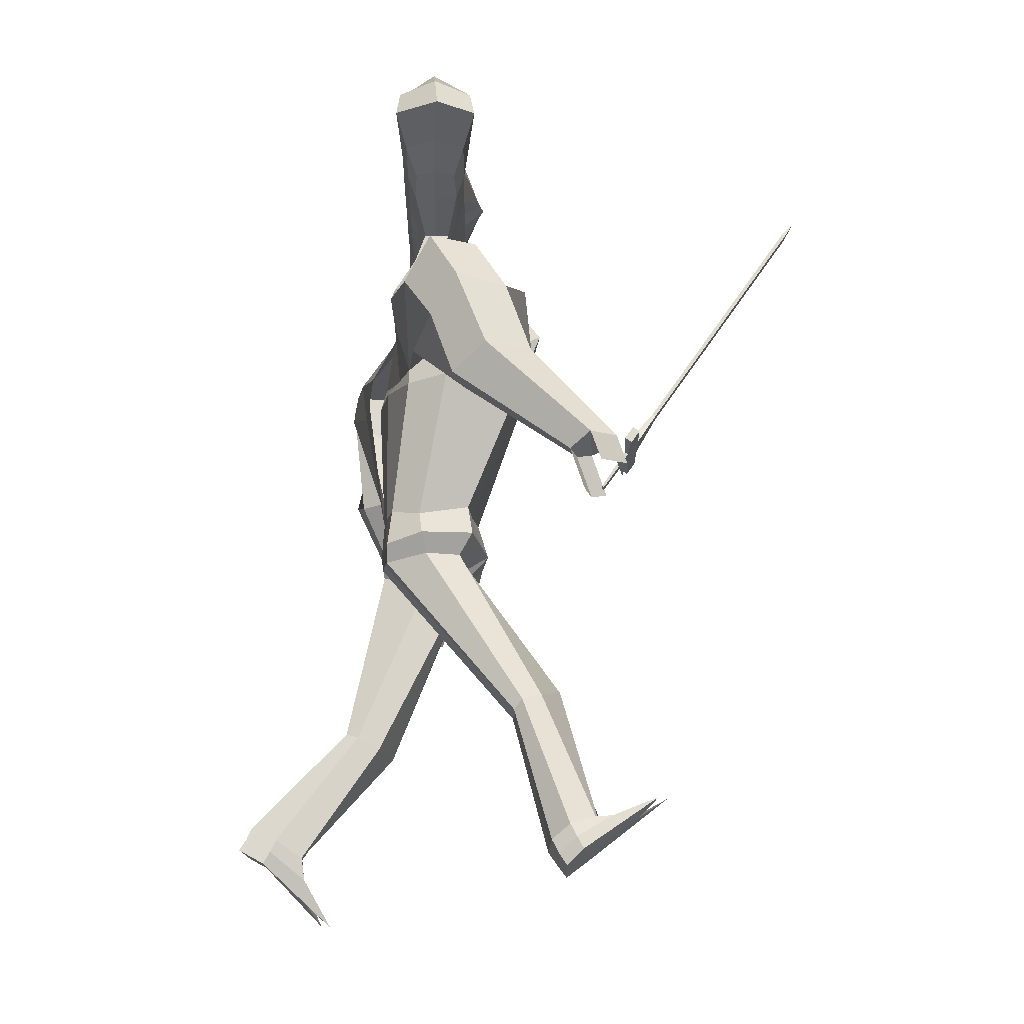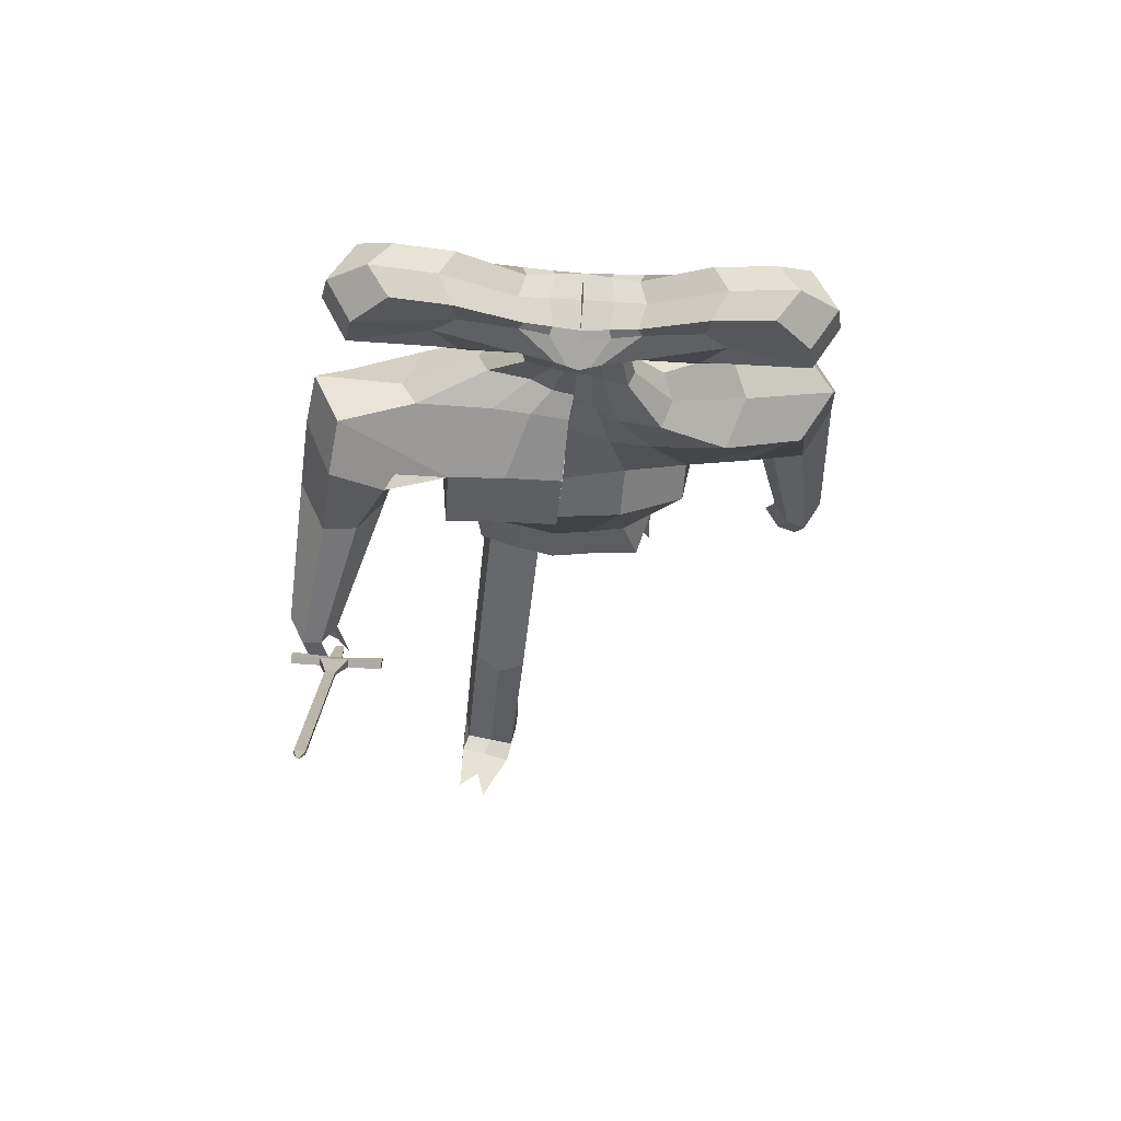
<metadata>
{"format":"obj","ext":"obj","renderer":"f3d","projection":"perspective","resolution":1024,"background":"white","views":[{"elev":-17.9,"azim":-90.6,"up":"+Y"},{"elev":69.0,"azim":3.0,"up":"+Y"}]}
</metadata>
<code>
o Cube.001_Sword
v -0.3665 -0.2075 0.304
v -0.3798 -0.1893 0.3207
v -0.3664 -0.2041 0.2992
v -0.3794 -0.1817 0.3097
v -0.3453 -0.208 0.3042
v -0.3313 -0.1906 0.3212
v -0.3452 -0.2047 0.2994
v -0.331 -0.183 0.3102
v -0.3631 -0.1353 0.3539
v -0.363 -0.1319 0.349
v -0.3454 -0.1358 0.354
v -0.3452 -0.1324 0.3492
v -0.3551 0.2121 0.5935
v -0.355 0.2155 0.5886
v -0.3374 0.2116 0.5937
v -0.3372 0.215 0.5888
v -0.3472 0.2379 0.6086
v -0.3472 0.2385 0.6077
v -0.344 0.2378 0.6086
v -0.3439 0.2384 0.6077
v -0.2751 -0.212 0.308
v -0.2746 -0.1921 0.3217
v -0.2747 -0.2045 0.297
v -0.2743 -0.1846 0.3108
v -0.4299 -0.2079 0.3065
v -0.4294 -0.188 0.3202
v -0.4295 -0.2003 0.2955
v -0.4291 -0.1804 0.3092
v -0.3642 -0.2645 0.2589
v -0.3643 -0.2667 0.2621
v -0.3501 -0.2649 0.259
v -0.3502 -0.2671 0.2622
f 3 1 25 27
f 4 8 7 3
f 5 7 23 21
f 6 2 1 5
f 7 5 32 31
f 6 8 12 11
f 4 2 9 10
f 2 6 11 9
f 8 4 10 12
f 24 22 21 23
f 8 6 22 24
f 7 8 24 23
f 6 5 21 22
f 26 28 27 25
f 2 4 28 26
f 4 3 27 28
f 1 2 26 25
f 30 29 31 32
f 1 3 29 30
f 3 7 31 29
f 5 1 30 32
f 11 12 16 15
f 14 13 17 18
f 10 9 13 14
f 9 11 15 13
f 12 10 14 16
f 19 20 18 17
f 13 15 19 17
f 16 14 18 20
f 15 16 20 19
o Cube
v -0.1812 0.4191 -0.004734
v -0.1812 0.4191 -0.07598
v -0.2336 0.5724 0.00324
v -0.2336 0.5724 -0.08548
v -0.3006 0.4875 0.03448
v -0.3006 0.4875 -0.1111
v -0.291 0.5306 0.02546
v -0.291 0.5306 -0.1047
v -0.2366 0.4489 0.01335
v -0.2366 0.4489 -0.09407
v -0.1263 0.404 -0.08008
v -0.1263 0.404 -0.0006343
v -0.1414 0.5561 -0.08548
v -0.1414 0.5561 0.00324
v -0.153 0.4714 -0.1043
v -0.1765 0.4652 -0.0001911
v -0.1375 0.5057 -0.09881
v -0.1376 0.5025 -0.001427
v -0.1396 0.4377 0.01335
v -0.1396 0.4377 -0.09407
v -0.04144 0.4016 -0.08008
v -0.04144 0.4016 -0.0006343
v -0.03821 0.5035 -0.08008
v -0.03821 0.5035 -0.0006343
v -0.05399 0.4602 -0.1043
v 0.01054 0.4584 0.04015
v -0.04576 0.4927 -0.09881
v -0.04576 0.4927 0.003864
v -0.04771 0.4309 0.01335
v -0.04771 0.4309 -0.09407
v -0.2087 0.4131 -0.04147
v -0.2671 0.5841 -0.04262
v 0.04505 0.4938 -0.04816
v -0.3419 0.4894 -0.03417
v -0.3311 0.5375 -0.03892
v -0.2705 0.4463 -0.04208
v -0.1643 0.5659 -0.04262
v -0.1474 0.3963 -0.04161
v -0.04922 0.5072 -0.04161
v 0.0408 0.3113 -0.06812
v 0.0408 0.3113 -0.01439
v -0.04057 0.3068 -0.08201
v -0.04059 0.312 -0.03049
v 0.0001145 0.3099 -0.07331
v 0.0001093 0.3117 -0.02155
v -0.05078 0.3033 -0.05932
v 0.00858 0.3669 -0.01776
v 0.04317 0.3659 -0.06344
v -0.02601 0.3677 -0.0185
v -0.03468 0.3628 -0.04302
v -0.02601 0.3678 -0.06344
v 0.00858 0.3669 -0.06344
v 0.04317 0.3659 -0.01776
v 0.03761 0.2385 -0.09305
v 0.03759 0.2479 -0.006792
v -0.1013 0.2174 -0.1174
v -0.1014 0.2594 -0.03756
v -0.03183 0.2248 -0.1078
v -0.0319 0.2553 -0.02738
v -0.1187 0.23 -0.07623
v 0.02375 0.1381 0.09573
v 0.02313 0.058 -0.1356
v 0.03088 0.1553 -0.1162
v 0.03084 0.2189 0.02362
v -0.2123 0.1501 -0.1189
v -0.2125 0.2372 0.01577
v -0.09069 0.1496 -0.1169
v -0.09088 0.2321 0.01624
v -0.2429 0.1799 -0.04443
v -0.3385 0.1294 -0.08861
v -0.3387 0.2026 0.03766
v -0.1594 0.02945 -0.08505
v -0.159 0.1593 0.1075
v -0.3821 0.1989 -0.04239
v -0.1817 0.1382 -0.01737
v 0.005839 -0.2236 -0.1338
v 0.005688 -0.2233 0.04358
v 0.003562 -0.2418 -0.04783
v -0.09904 -0.2274 -0.115
v -0.09938 -0.2175 0.0254
v -0.1437 -0.2439 -0.06288
v 0.01659 0.04117 0.1325
v -0.1616 0.09581 0.1575
v 0.02077 0.01552 -0.1467
v -0.1605 0.003113 -0.0861
v -0.1853 0.01483 -0.01546
v -0.3558 0.05907 -0.04073
v -0.356 0.1137 0.09304
v -0.2608 0.02639 -0.07424
v -0.2611 0.143 0.1285
v -0.3994 0.1205 0.004423
v -0.2346 0.0909 0.01869
v -0.3206 -0.06788 0.02196
v -0.3736 -0.05806 -0.0006612
v -0.3207 -0.03776 0.1247
v -0.3738 -0.01736 0.1374
v -0.4177 -0.01732 0.05718
v -0.2775 -0.04707 0.06898
v -0.3826 -0.2186 0.2154
v -0.4127 -0.2128 0.2025
v -0.3827 -0.2013 0.2751
v -0.4128 -0.1898 0.2823
v -0.4377 -0.1899 0.2365
v -0.3582 -0.2072 0.2422
v 0.2689 0.4063 -0.004734
v 0.2689 0.4063 -0.07598
v 0.3308 0.5563 0.00324
v 0.3308 0.5563 -0.08548
v 0.0434 0.3992 -0.08008
v 0.0434 0.3992 -0.0006343
v 0.04645 0.4956 -0.09149
v 0.04618 0.4869 -0.0006343
v 0.3924 0.4679 0.03448
v 0.3924 0.4679 -0.1111
v 0.04497 0.449 -0.1033
v 0.04518 0.4556 0.04983
v 0.3855 0.5114 0.02546
v 0.3855 0.5114 -0.1047
v 0.04595 0.4796 -0.09881
v 0.04595 0.4796 0.01335
v 0.04419 0.4241 0.01335
v 0.3261 0.4329 0.01335
v 0.3261 0.4329 -0.09407
v 0.04419 0.4241 -0.09407
v 0.2131 0.3944 -0.08008
v 0.2131 0.3944 -0.0006343
v 0.2378 0.5453 -0.08548
v 0.2378 0.5453 0.00324
v 0.244 0.4601 -0.1043
v 0.2671 0.4526 -0.0001911
v 0.2307 0.4953 -0.09881
v 0.2306 0.4921 -0.001427
v 0.2285 0.4273 0.01335
v 0.2285 0.4273 -0.09407
v 0.1282 0.3968 -0.08008
v 0.1282 0.3968 -0.0006343
v 0.1315 0.4987 -0.08008
v 0.1315 0.4987 -0.0006343
v 0.1445 0.4546 -0.1043
v 0.07995 0.4564 0.04015
v 0.1383 0.4875 -0.09881
v 0.1383 0.4875 0.003864
v 0.1364 0.4257 0.01335
v 0.1364 0.4257 -0.09407
v 0.2959 0.3988 -0.04147
v 0.365 0.5661 -0.04262
v 0.04774 0.4937 -0.04816
v 0.4337 0.4674 -0.03417
v 0.426 0.516 -0.03892
v 0.3597 0.4284 -0.04208
v 0.2613 0.5538 -0.04262
v 0.2337 0.3855 -0.04161
v 0.1427 0.5018 -0.04161
v 0.04041 0.3113 -0.06812
v 0.04041 0.3113 -0.01439
v 0.1218 0.3076 -0.05445
v 0.1218 0.3026 -0.001758
v 0.08111 0.3096 -0.063
v 0.0811 0.3073 -0.008771
v 0.1316 0.2987 -0.02695
v 0.0761 0.3649 -0.01776
v 0.04151 0.3659 -0.06344
v 0.1107 0.3637 -0.01712
v 0.1191 0.3585 -0.03976
v 0.1107 0.364 -0.06344
v 0.0761 0.3649 -0.06344
v 0.04151 0.3659 -0.01776
v 0.0394 0.2435 -0.08442
v 0.03938 0.2408 0.004782
v 0.1784 0.2512 -0.0516
v 0.1783 0.2134 0.0269
v 0.1089 0.2498 -0.0619
v 0.1088 0.2215 0.02232
v 0.1951 0.2231 -0.01693
v 0.0239 0.09976 0.07378
v 0.02307 0.08197 -0.1627
v 0.03108 0.1786 -0.1134
v 0.03099 0.1951 0.02789
v 0.2859 0.2205 -0.1076
v 0.2858 0.1428 0.02586
v 0.1643 0.2216 -0.1065
v 0.1642 0.1453 0.03087
v 0.3153 0.167 -0.05318
v 0.4096 0.1785 -0.1331
v 0.4095 0.1152 -0.006833
v 0.2261 0.1199 -0.205
v 0.2266 0.0339 0.01106
v 0.4553 0.1803 -0.06527
v 0.2516 0.1271 -0.07686
v 0.005758 -0.2233 -0.1337
v 0.005688 -0.2233 0.04358
v 0.003562 -0.2418 -0.04783
v 0.1298 -0.2178 -0.1132
v 0.1295 -0.2285 0.02462
v 0.1738 -0.2438 -0.03051
v 0.01663 0.01358 0.1071
v 0.2241 -0.02398 0.04848
v 0.02066 0.02785 -0.1684
v 0.2249 0.06913 -0.2122
v 0.2466 -0.008231 -0.07604
v 0.4211 0.09081 -0.1823
v 0.421 0.04903 -0.04465
v 0.3262 0.1231 -0.2172
v 0.326 0.0198 -0.007828
v 0.4668 0.09841 -0.106
v 0.3002 0.07657 -0.1124
v 0.3765 -0.06743 -0.1977
v 0.4305 -0.05123 -0.2132
v 0.3764 -0.08751 -0.08666
v 0.4303 -0.07778 -0.06603
v 0.4757 -0.04545 -0.1395
v 0.3338 -0.06833 -0.146
v 0.4255 -0.2907 -0.09307
v 0.4561 -0.2817 -0.102
v 0.4255 -0.301 -0.03153
v 0.456 -0.2955 -0.01983
v 0.4818 -0.2773 -0.06096
v 0.4013 -0.2907 -0.06354
v 0.004853 -0.285 -0.138
v 0.004743 -0.2835 0.06219
v 0.002157 -0.2793 -0.0485
v -0.1224 -0.2956 -0.1217
v -0.1236 -0.2744 0.0337
v -0.1484 -0.28 -0.05828
v 0.004736 -0.2838 -0.1379
v 0.004736 -0.2838 0.06239
v 0.002157 -0.2793 -0.0485
v 0.1555 -0.2715 -0.1047
v 0.1547 -0.2957 0.04453
v 0.1805 -0.2791 -0.03697
v -0.02283 -0.3112 -0.04799
v -0.02041 -0.3183 -0.1337
v -0.1078 -0.3279 -0.1223
v -0.02054 -0.3155 0.02231
v -0.1087 -0.3124 0.01032
v -0.1183 -0.3113 -0.05098
v -0.0471 -0.5941 0.1287
v -0.06025 -0.6072 0.1081
v -0.1171 -0.6021 0.1098
v -0.04594 -0.5795 0.1725
v -0.1336 -0.5791 0.1588
v -0.1428 -0.5888 0.1242
v -0.06361 -0.8211 0.214
v -0.06015 -0.849 0.1714
v -0.1485 -0.8391 0.175
v -0.06649 -0.795 0.2657
v -0.1508 -0.7989 0.2514
v -0.1593 -0.8131 0.207
v 0.03795 -0.3139 -0.04816
v 0.04035 -0.316 -0.1338
v 0.1406 -0.3026 -0.1182
v 0.04025 -0.3183 0.02227
v 0.1399 -0.3215 0.01107
v 0.15 -0.3124 -0.04509
v 0.05924 -0.6168 -0.1784
v 0.07677 -0.6089 -0.2011
v 0.1473 -0.6104 -0.1882
v 0.06097 -0.6416 -0.1401
v 0.1608 -0.632 -0.1446
v 0.1714 -0.6114 -0.1729
v 0.07621 -0.8058 -0.3264
v 0.07855 -0.7849 -0.3725
v 0.1783 -0.7849 -0.3613
v 0.07989 -0.8382 -0.2783
v 0.1785 -0.8268 -0.2856
v 0.1881 -0.7997 -0.3231
v 0.4006 -0.3609 -0.08749
v 0.4312 -0.3519 -0.09642
v 0.4568 -0.3475 -0.05538
v 0.4128 -0.3521 -0.04278
v 0.4434 -0.3466 -0.03109
v 0.3887 -0.3419 -0.07479
v -0.369 -0.2471 0.2933
v -0.3991 -0.2355 0.3005
v -0.424 -0.2357 0.2546
v -0.363 -0.285 0.2406
v -0.3931 -0.2792 0.2277
v -0.3386 -0.2736 0.2674
v -0.06911 -0.8635 0.2438
v -0.06355 -0.8937 0.203
v -0.1512 -0.8847 0.2016
v -0.1138 -0.7618 0.3805
v -0.1599 -0.7669 0.3616
v -0.1636 -0.857 0.2301
v 0.0783 -0.849 -0.3484
v 0.07734 -0.8247 -0.3933
v 0.1764 -0.8229 -0.3885
v 0.1277 -0.9591 -0.2259
v 0.1898 -0.9503 -0.2468
v 0.1896 -0.841 -0.3536
v 0.1894 -0.8205 -0.3366
v 0.1769 -0.8029 -0.373
v 0.07779 -0.8042 -0.3802
v 0.07765 -0.8272 -0.3367
v 0.08945 -0.8779 -0.2729
v 0.1892 -0.8706 -0.2835
v -0.1488 -0.8631 0.1875
v -0.06101 -0.8723 0.1877
v -0.1612 -0.8353 0.2185
v -0.1605 -0.7991 0.2802
v -0.07377 -0.8023 0.2971
v -0.06599 -0.8427 0.2282
v 0.08581 0.398 -0.08008
v 0.08581 0.398 -0.0006343
v 0.08896 0.4971 -0.08579
v 0.08882 0.4928 -0.0006343
v 0.09472 0.4518 -0.1038
v 0.06256 0.456 0.04499
v 0.09213 0.4836 -0.09881
v 0.09213 0.4836 0.008609
v 0.09027 0.4249 0.01335
v 0.09027 0.4249 -0.09407
v 0.09521 0.4977 -0.04489
v 0.06076 0.3106 -0.0676
v 0.06076 0.3103 -0.0135
v 0.05881 0.3654 -0.06344
v 0.05881 0.3654 -0.01776
v 0.07414 0.2454 -0.07804
v 0.07411 0.2335 0.01213
v 0.0976 0.213 -0.1076
v 0.09745 0.1589 0.03146
v 0.1249 0.1073 -0.1892
v 0.1254 0.05477 0.03569
v 0.06788 -0.2225 -0.123
v 0.06779 -0.2248 0.03604
v 0.1226 0.03575 -0.1801
v 0.1208 0.0006291 0.09302
v 0.08028 -0.2806 -0.1246
v 0.08015 -0.2864 0.05218
v 0.0904 -0.3128 -0.1274
v 0.09014 -0.3192 0.0167
v 0.112 -0.6109 -0.1923
v 0.1103 -0.6508 -0.1154
v 0.1285 -0.7849 -0.3673
v 0.1288 -0.8321 -0.2823
v 0.1265 -0.8234 -0.3903
v 0.1458 -0.9165 -0.2726
v 0.1338 -0.8449 -0.3509
v 0.1417 -0.8768 -0.279
v 0.1271 -0.8034 -0.3759
v 0.0009796 0.4004 -0.08008
v 0.0009796 0.4004 -0.0006343
v 0.004123 0.4995 -0.08579
v 0.003985 0.4952 -0.0006343
v -0.004508 0.4546 -0.1038
v 0.02786 0.457 0.04499
v 9.556e-05 0.4862 -0.09881
v 9.548e-05 0.4862 0.008609
v -0.001764 0.4275 0.01335
v -0.001764 0.4275 -0.09407
v -0.002085 0.5005 -0.04489
v 0.02046 0.3115 -0.06888
v 0.02046 0.3117 -0.01604
v 0.02587 0.3664 -0.06344
v 0.02587 0.3664 -0.01776
v 0.002883 0.236 -0.09639
v 0.002848 0.2504 -0.01267
v -0.0299 0.1517 -0.1164
v -0.03007 0.2261 0.01976
v -0.06786 0.04191 -0.1061
v -0.06744 0.154 0.1019
v -0.04683 -0.2258 -0.127
v -0.04712 -0.2223 0.03256
v -0.06986 0.01447 -0.1287
v -0.07204 0.05779 0.1388
v -0.05921 -0.2878 -0.1283
v -0.05959 -0.2814 0.05008
v -0.06427 -0.3212 -0.128
v -0.0646 -0.3146 0.01661
v -0.08878 -0.6023 0.1141
v -0.09023 -0.5662 0.1929
v -0.1044 -0.8439 0.1729
v -0.1074 -0.7984 0.2585
v -0.1072 -0.8893 0.2027
v -0.1288 -0.7977 0.3285
v -0.1164 -0.8601 0.2371
v -0.1189 -0.7987 0.2875
v -0.1047 -0.868 0.1879
f 70 44 33 63
f 69 64 35 46
f 50 46 35 39
f 67 64 36 40
f 52 43 34 42
f 49 47 38 40
f 68 66 38 42
f 51 48 37 41
f 45 49 40 36
f 66 67 40 38
f 48 50 39 37
f 44 51 41 33
f 63 68 42 34
f 47 52 42 38
f 57 62 52 47
f 54 61 51 44
f 58 60 50 48
f 55 59 49 45
f 61 58 48 51
f 59 57 47 49
f 62 53 43 52
f 60 56 46 50
f 71 69 46 56
f 79 81 75 77
f 387 79 77 385
f 383 71 56 376
f 380 376 56 60
f 382 373 53 62
f 379 377 57 59
f 381 378 58 61
f 375 379 59 55
f 378 380 60 58
f 374 381 61 54
f 377 382 62 57
f 375 55 71 383
f 81 82 78 75
f 55 45 69 71
f 33 41 68 63
f 37 39 67 66
f 41 37 66 68
f 83 84 76 74
f 39 35 64 67
f 45 36 64 69
f 43 70 63 34
f 74 76 90 88
f 384 72 86 388
f 78 74 88 92
f 82 83 74 78
f 386 80 72 384
f 373 141 80 386
f 70 43 83 82
f 43 53 84 83
f 44 70 82 81
f 374 54 79 387
f 54 44 81 79
f 388 86 95 390
f 92 88 97 101
f 91 89 98 100
f 89 92 101 98
f 385 77 91 389
f 75 78 92 89
f 77 75 89 91
f 390 95 94 392
f 101 97 102 106
f 100 98 103 105
f 98 101 106 103
f 391 100 105 393
f 88 90 99 97
f 389 91 100 391
f 103 106 123 120
f 397 115 112 395
f 106 102 119 123
f 97 99 104 102
f 224 222 257 259
f 394 108 251 398
f 118 117 111 113
f 396 116 108 394
f 115 118 113 112
f 105 107 118 115
f 392 94 116 396
f 107 104 117 118
f 393 105 115 397
f 119 121 125 126
f 123 119 126 129
f 102 104 121 119
f 104 107 124 121
f 107 105 122 124
f 105 103 120 122
f 128 129 135 134
f 127 128 134 133
f 124 122 127 130
f 121 124 130 125
f 122 120 128 127
f 120 123 129 128
f 136 133 134 135
f 131 136 135 132
f 129 126 132 135
f 126 125 131 132
f 130 127 133 136
f 125 130 136 131
f 184 177 137 158
f 183 160 139 178
f 164 149 139 160
f 181 150 140 178
f 166 155 138 157
f 163 150 146 161
f 182 155 146 180
f 165 154 145 162
f 159 140 150 163
f 180 146 150 181
f 162 145 149 164
f 158 137 154 165
f 177 138 155 182
f 161 146 155 166
f 171 161 166 176
f 168 158 165 175
f 172 162 164 174
f 169 159 163 173
f 175 165 162 172
f 173 163 161 171
f 176 166 157 167
f 174 164 160 170
f 185 170 160 183
f 193 191 189 195
f 349 347 191 193
f 345 338 170 185
f 342 174 170 338
f 344 176 167 335
f 341 173 171 339
f 343 175 172 340
f 337 169 173 341
f 340 172 174 342
f 336 168 175 343
f 339 171 176 344
f 337 345 185 169
f 195 189 192 196
f 169 185 183 159
f 137 177 182 154
f 145 180 181 149
f 154 182 180 145
f 197 188 190 198
f 149 181 178 139
f 159 183 178 140
f 157 138 177 184
f 188 202 204 190
f 346 350 200 186
f 192 206 202 188
f 196 192 188 197
f 348 346 186 194
f 335 348 194 141
f 184 196 197 157
f 157 197 198 167
f 158 195 196 184
f 336 349 193 168
f 168 193 195 158
f 350 352 209 200
f 206 215 211 202
f 205 214 212 203
f 203 212 215 206
f 347 351 205 191
f 189 203 206 192
f 191 205 203 189
f 352 354 208 209
f 215 220 216 211
f 214 219 217 212
f 212 217 220 215
f 353 355 219 214
f 202 211 213 204
f 351 353 214 205
f 217 234 237 220
f 359 357 226 229
f 220 237 233 216
f 211 216 218 213
f 110 109 252 253
f 225 227 262 260
f 232 227 225 231
f 358 356 222 230
f 229 226 227 232
f 219 229 232 221
f 354 358 230 208
f 221 232 231 218
f 355 359 229 219
f 233 240 239 235
f 237 243 240 233
f 216 233 235 218
f 218 235 238 221
f 221 238 236 219
f 219 236 234 217
f 242 248 249 243
f 241 247 248 242
f 238 244 241 236
f 235 239 244 238
f 236 241 242 234
f 234 242 243 237
f 248 247 250 245 246 249
f 243 249 246 240
f 240 246 245 239
f 244 250 247 241
f 239 245 250 244
f 398 251 264 400
f 256 254 265 268
f 260 262 286 283
f 262 261 285 286
f 223 224 259 258
f 112 113 256 255
f 395 112 255 399
f 356 225 260 360
f 227 226 261 262
f 113 111 254 256
f 357 223 258 361
f 108 110 253 251
f 263 266 272 269
f 400 264 270 402
f 253 252 266 263
f 399 255 267 401
f 251 253 263 264
f 255 256 268 267
f 273 274 280 279
f 270 269 275 276
f 401 267 273 403
f 264 263 269 270
f 267 268 274 273
f 268 265 271 274
f 326 325 318 317
f 332 331 316 315
f 274 271 277 280
f 402 270 276 404
f 269 272 278 275
f 403 273 279 405
f 283 286 292 289
f 286 285 291 292
f 360 260 283 362
f 258 259 281 284
f 361 258 284 363
f 259 257 282 281
f 365 290 296 367
f 290 287 293 296
f 362 283 289 364
f 284 281 287 290
f 363 284 290 365
f 281 282 288 287
f 324 323 322 319
f 410 330 312 406
f 287 288 294 293
f 292 291 297 298
f 289 292 298 295
f 364 289 295 366
f 246 249 301 300
f 245 246 300 299
f 247 250 304 302
f 247 248 303 302
f 135 134 306 307
f 134 133 305 306
f 131 136 310 308
f 132 131 308 309
f 408 407 315 316
f 406 408 316 313
f 370 322 321 369
f 368 319 322 370
f 409 332 315 407
f 327 326 317 320
f 331 329 313 316
f 372 324 319 368
f 330 334 311 312
f 323 328 321 322
f 371 327 320 369
f 334 333 314 311
f 367 296 327 371
f 298 297 328 323
f 366 295 324 372
f 296 293 326 327
f 295 298 323 324
f 293 294 325 326
f 275 278 333 334
f 276 275 334 330
f 280 277 329 331
f 405 279 332 409
f 404 276 330 410
f 279 280 331 332
f 294 366 372 325
f 297 367 371 328
f 328 371 369 321
f 325 372 368 318
f 318 368 370 317
f 317 370 369 320
f 288 364 366 294
f 285 363 365 291
f 282 362 364 288
f 291 365 367 297
f 261 361 363 285
f 257 360 362 282
f 226 357 361 261
f 222 356 360 257
f 207 228 359 355
f 218 231 358 354
f 231 225 356 358
f 228 223 357 359
f 201 210 353 351
f 210 207 355 353
f 213 218 354 352
f 187 201 351 347
f 204 213 352 350
f 142 199 349 336
f 167 198 348 335
f 198 190 346 348
f 190 204 350 346
f 143 179 345 337
f 147 339 344 156
f 142 336 343 153
f 148 340 342 152
f 143 337 341 151
f 153 343 340 148
f 151 341 339 147
f 156 344 335 141
f 152 342 338 144
f 179 144 338 345
f 199 187 347 349
f 277 404 410 329
f 278 405 409 333
f 333 409 407 314
f 312 311 408 406
f 311 314 407 408
f 329 410 406 313
f 272 403 405 278
f 271 402 404 277
f 266 401 403 272
f 252 399 401 266
f 265 400 402 271
f 109 395 399 252
f 254 398 400 265
f 93 393 397 114
f 104 392 396 117
f 117 396 394 111
f 111 394 398 254
f 114 397 395 109
f 87 389 391 96
f 96 391 393 93
f 99 390 392 104
f 73 385 389 87
f 90 388 390 99
f 142 374 387 85
f 53 373 386 84
f 84 386 384 76
f 76 384 388 90
f 143 375 383 65
f 147 156 382 377
f 142 153 381 374
f 148 152 380 378
f 143 151 379 375
f 153 148 378 381
f 151 147 377 379
f 156 141 373 382
f 152 144 376 380
f 65 383 376 144
f 85 387 385 73

</code>
